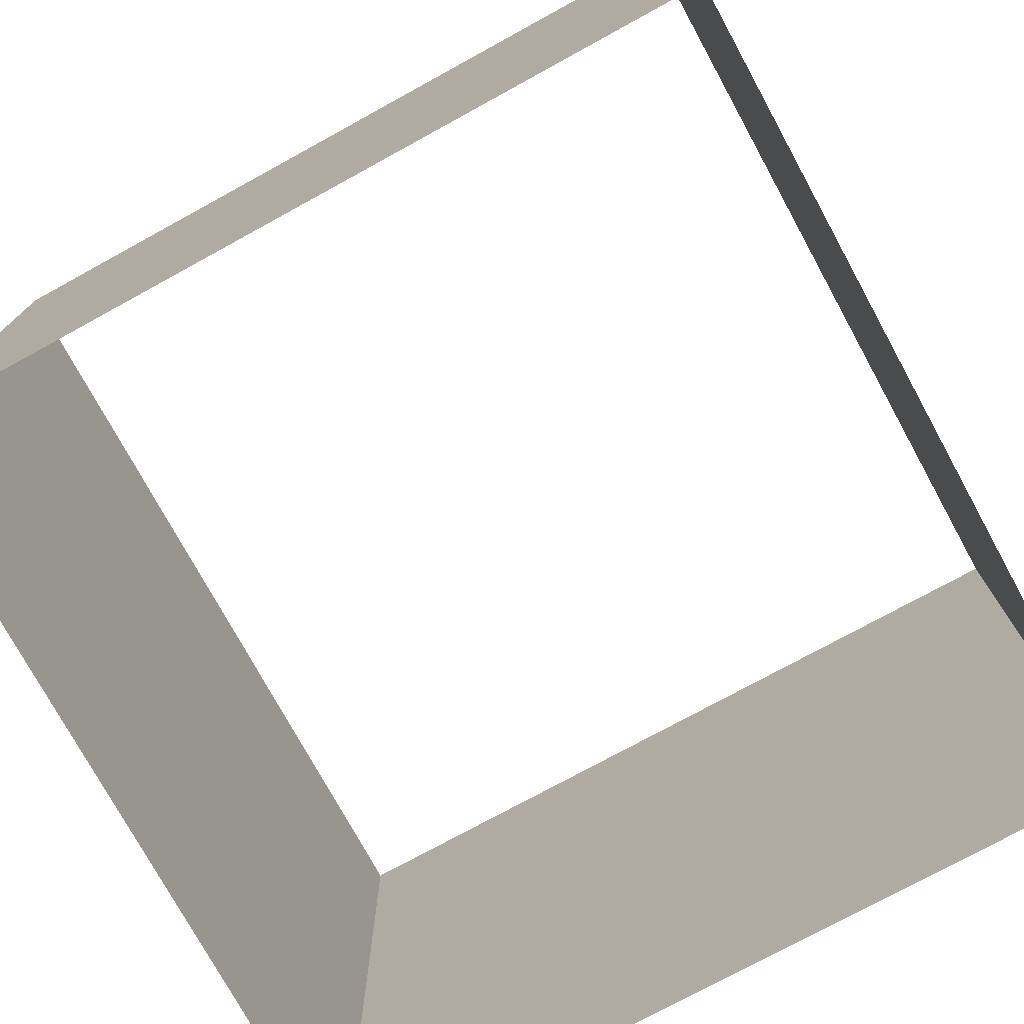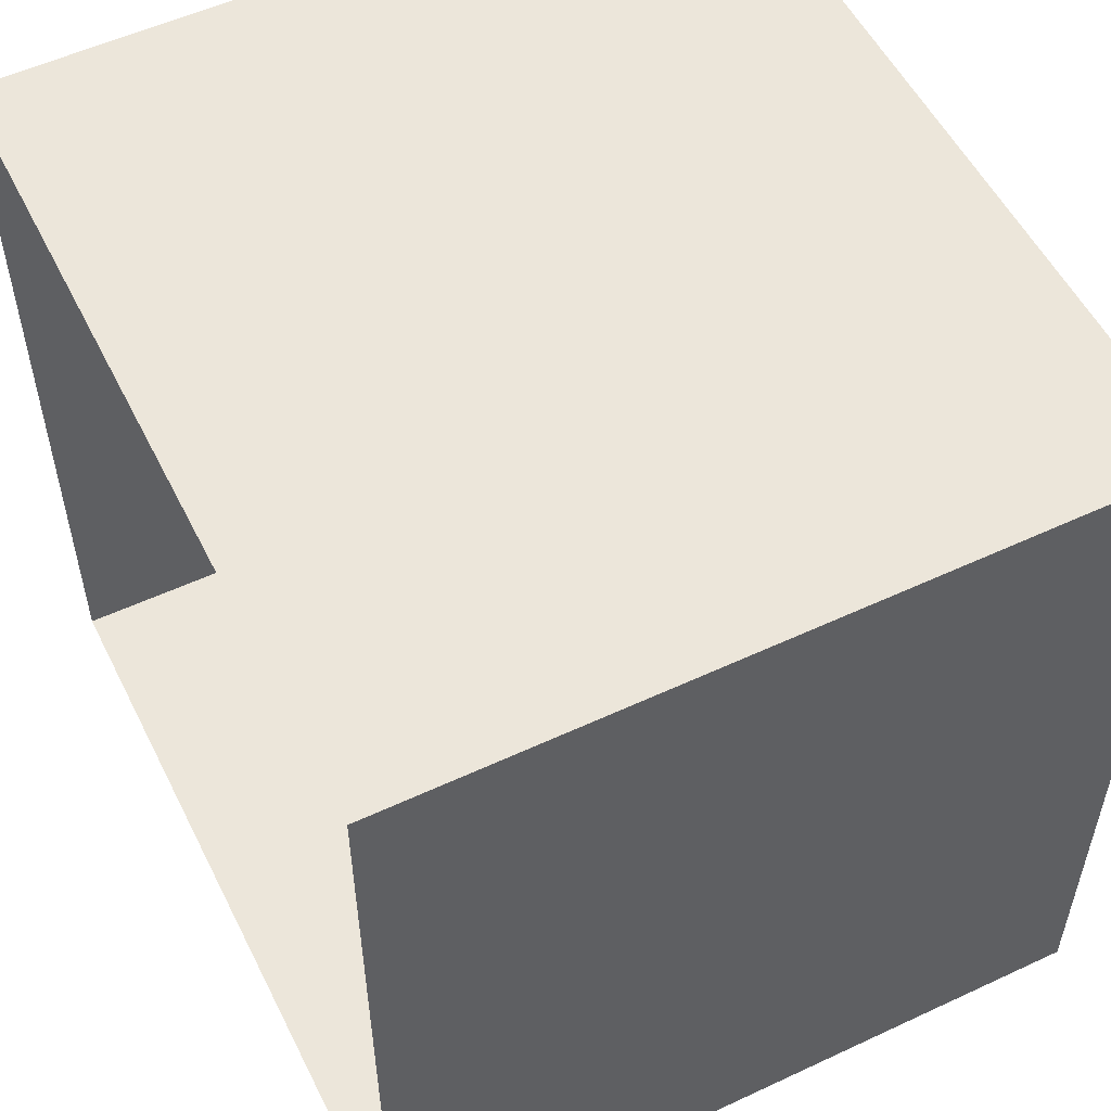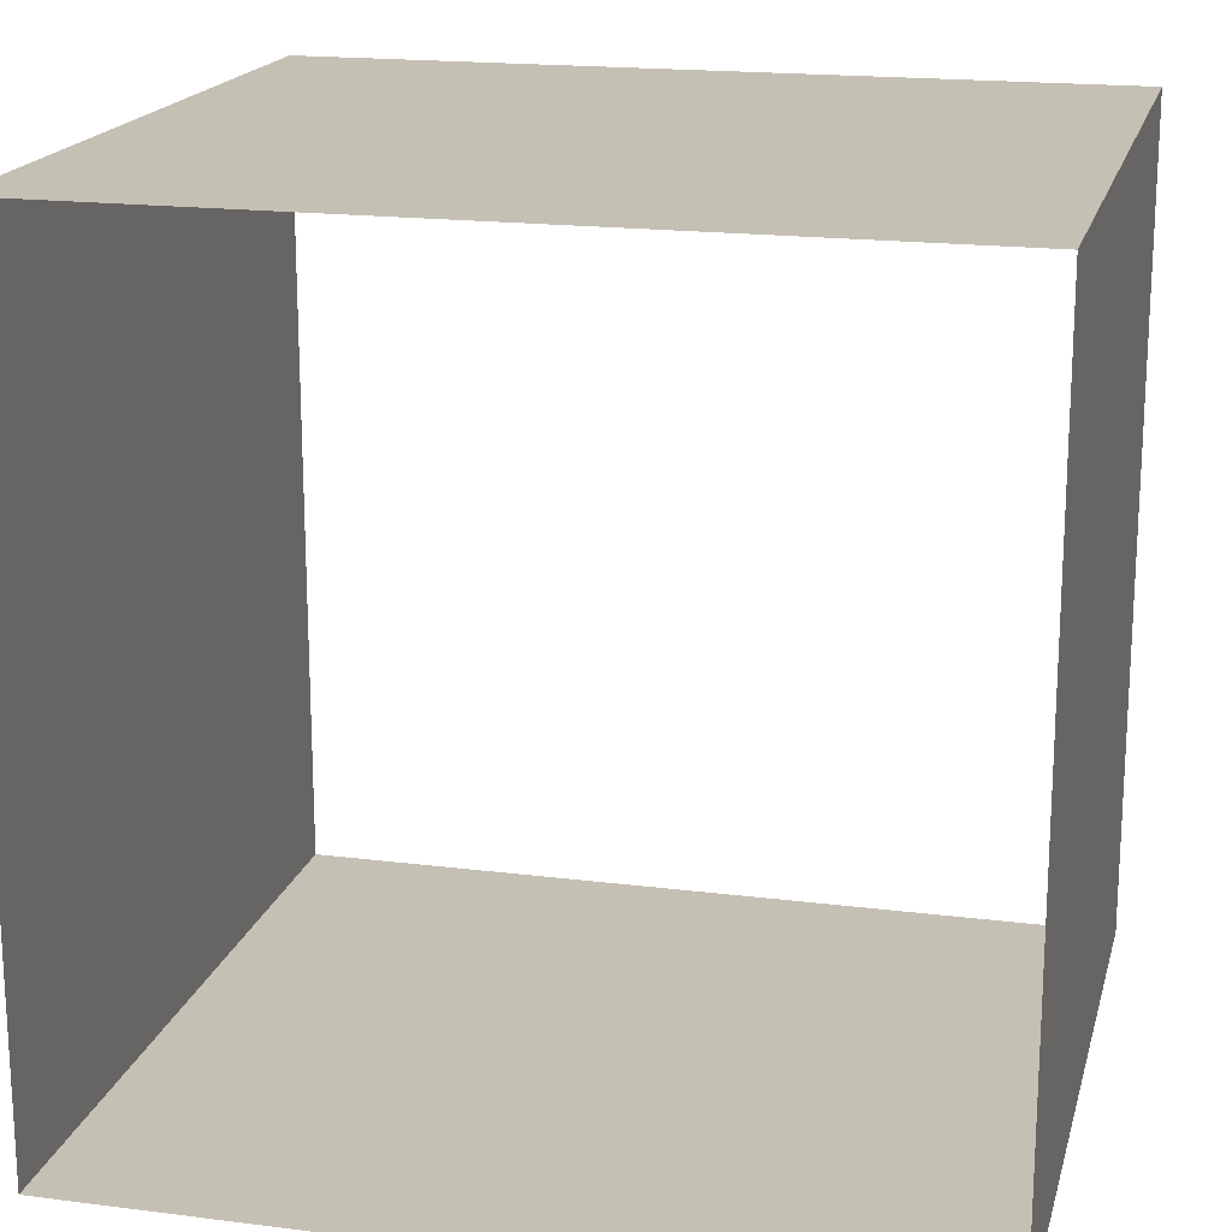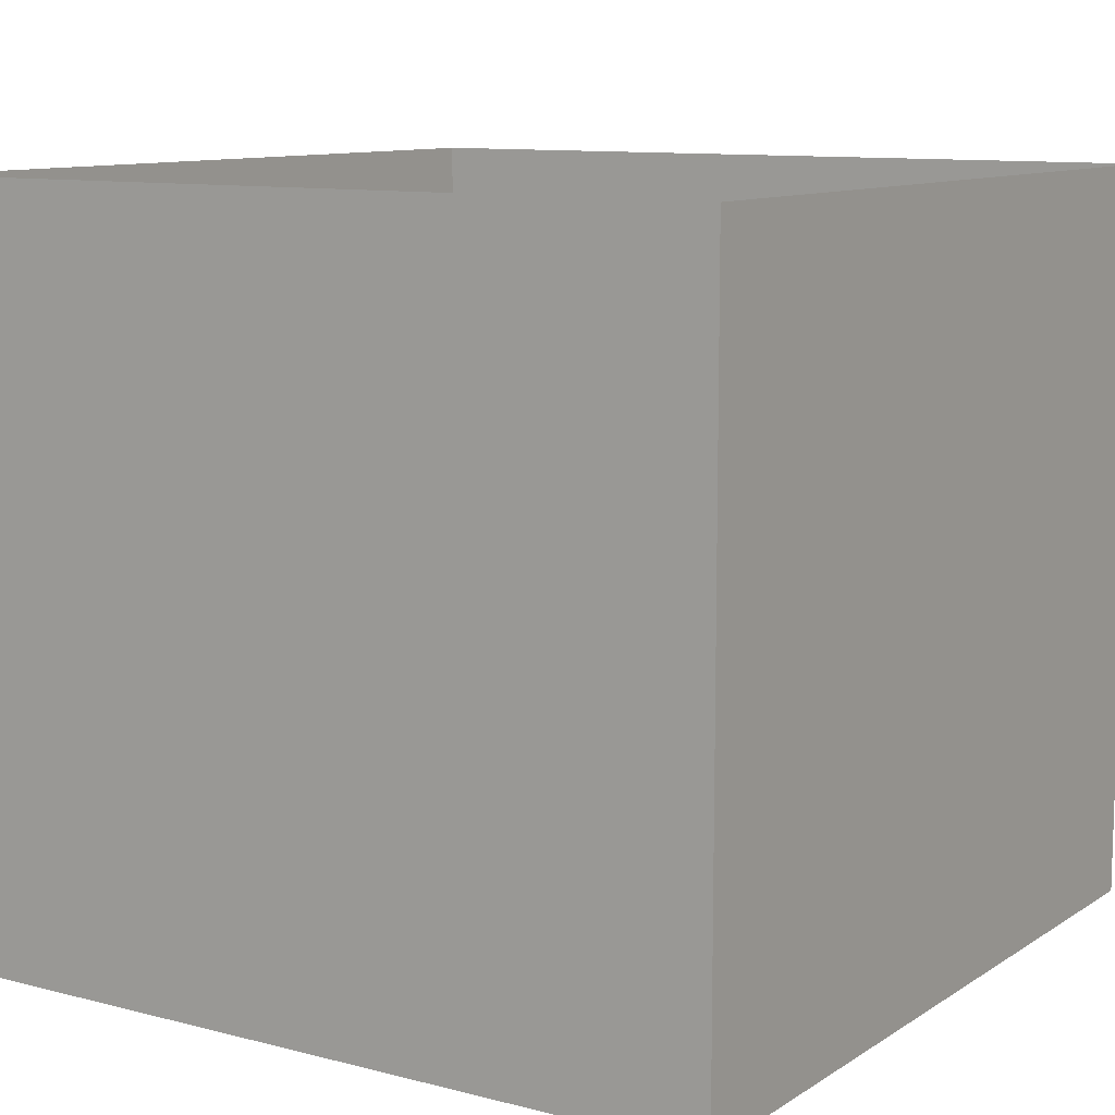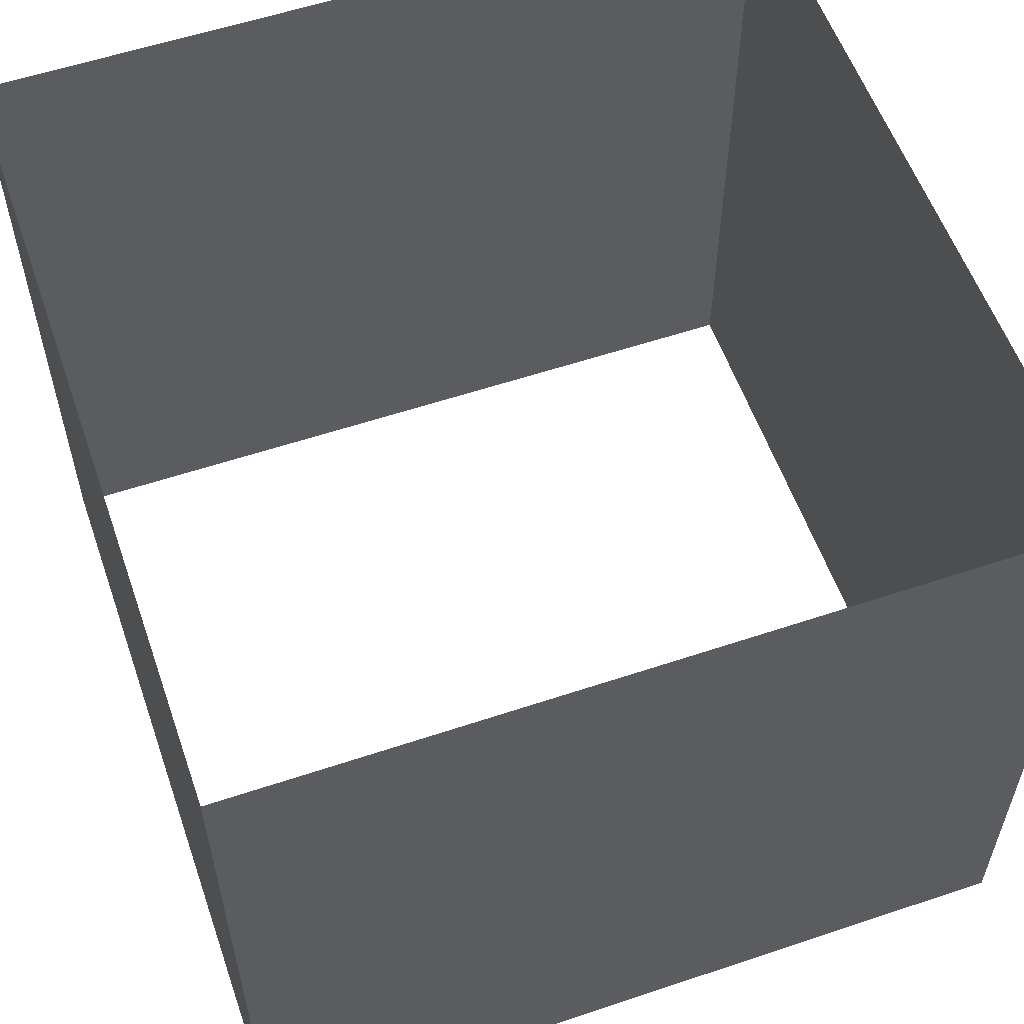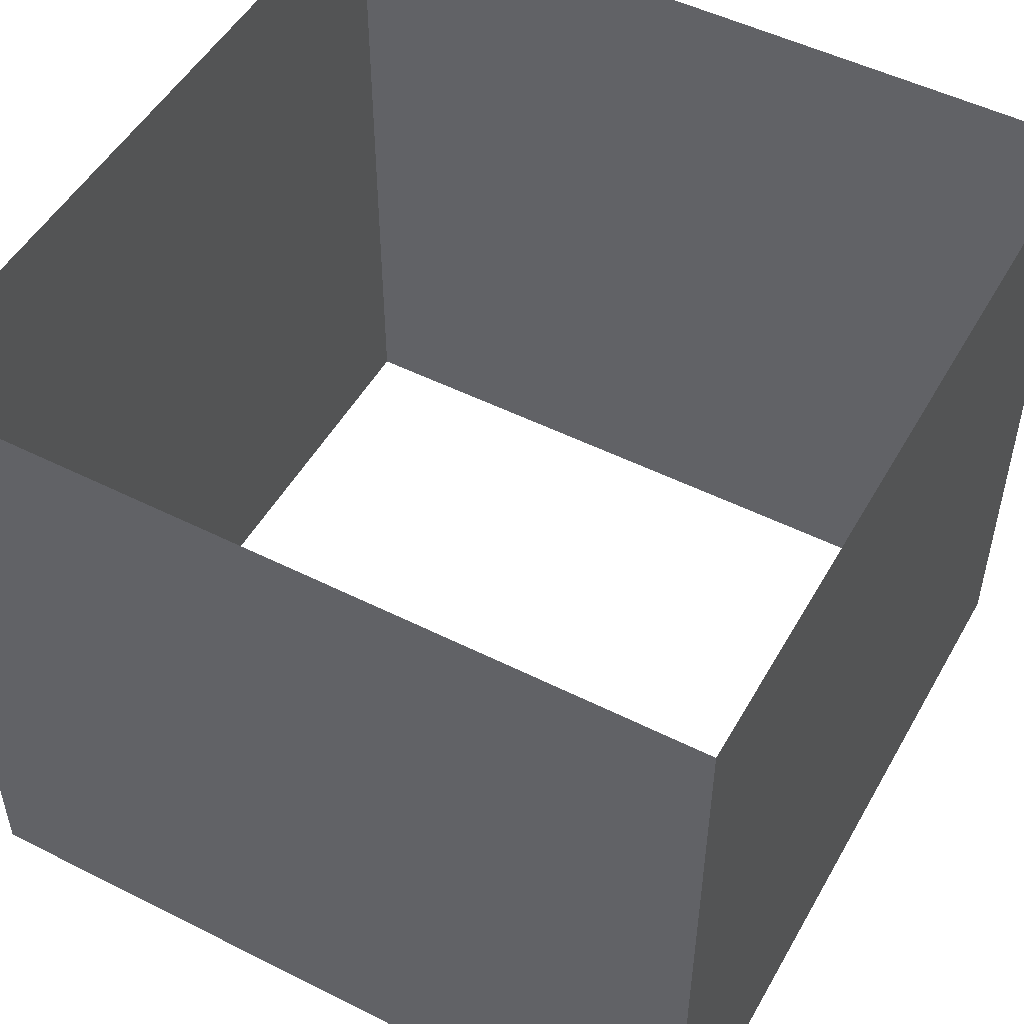
<metadata>
{"format":"obj","ext":"obj","renderer":"f3d","projection":"perspective","resolution":1024,"background":"white","views":[{"elev":-75.9,"azim":118.7,"up":"+Y"},{"elev":54.4,"azim":-116.3,"up":"+Z"},{"elev":18.3,"azim":13.8,"up":"+Z"},{"elev":10.4,"azim":123.1,"up":"+Y"},{"elev":57.2,"azim":160.8,"up":"+Y"},{"elev":50.5,"azim":-151.2,"up":"+Y"}]}
</metadata>
<code>
g Box33
v -75 135.7 -150
v -0.0001221 135.7 -150
v -0.0001221 0 -150
v -150 0 -150
v -150 67.85 -150
v -150 67.85 -150
v -150 0 -150
v -150 0 150
v -150 67.85 150
v 150 135.7 150
v -0.0001526 135.7 150
v -0.0001526 0 150
v 150 67.85 150
v 150 135.7 150
v 150 67.85 150
v 150 67.85 122.9
v 150 67.85 -150
v 150 135.7 -150
v 150 135.7 42.85
v -0.0001221 270 -150
v -0.0001221 202.9 -150
v -150 135.7 -150
v -150 270 -150
v -150 135.7 -150
v -150 135.7 150
v -150 270 150
v -150 270 -150
v -0.0001526 270 150
v -0.0001526 135.7 150
v 150 135.7 150
v 150 270 150
v 150 135.7 42.85
v 150 202.9 -150
v 150 270 -150
v 150 270 -115.7
v 150 135.7 -150
v 150 67.85 -150
v -0.0001221 0 -150
v -0.0001221 135.7 -150
v -150 67.85 150
v -150 0 150
v -0.0001526 0 150
v -0.0001526 135.7 150
v -150 135.7 150
v 150 270 -150
v 150 202.9 -150
v -0.0001221 202.9 -150
v -0.0001221 270 -150
v -150 270 150
v -150 135.7 150
v -0.0001526 135.7 150
v -0.0001526 270 150
v 150 67.85 150
v 150 0 150
v 150 0 -150
v 150 0 150
v 150 67.85 -150
v 150 67.85 122.9
v 150 0 -150
v -150 67.85 150
v -150 135.7 150
v -150 135.7 -150
v -150 67.85 -150
v -150 135.7 -150
v 150 270 -115.7
v 150 270 150
v 150 135.7 150
v 150 135.7 42.85
v 150 67.85 122.9
v 150 135.7 42.85
v 150 202.9 -150
v 150 135.7 -150
v -0.0001221 135.7 -150
v 150 135.7 -150
v -0.0001221 202.9 -150
v -0.0001221 202.9 -150
v -0.0001221 135.7 -150
v -75 135.7 -150
v -75 135.7 -150
f 3 1 2
f 5 3 4
f 42 40 41
f 44 42 43
f 42 44 40
f 64 3 5
f 3 64 1
f 8 6 7
f 6 8 9
f 16 14 15
f 19 17 18
f 26 24 25
f 24 26 27
f 30 28 29
f 28 30 31
f 34 32 33
f 32 34 35
f 47 45 46
f 45 47 48
f 55 53 54
f 58 55 57
f 62 60 61
f 60 62 63
f 67 65 66
f 65 67 68
f 69 17 19
f 14 16 70
f 53 55 58
f 73 71 72
f 33 32 74
f 71 73 75
f 12 10 11
f 10 12 13
f 38 36 37
f 36 38 39
f 13 12 56
f 38 37 59
f 22 20 21
f 20 22 23
f 51 49 50
f 49 51 52
f 78 76 77
f 22 21 79

</code>
